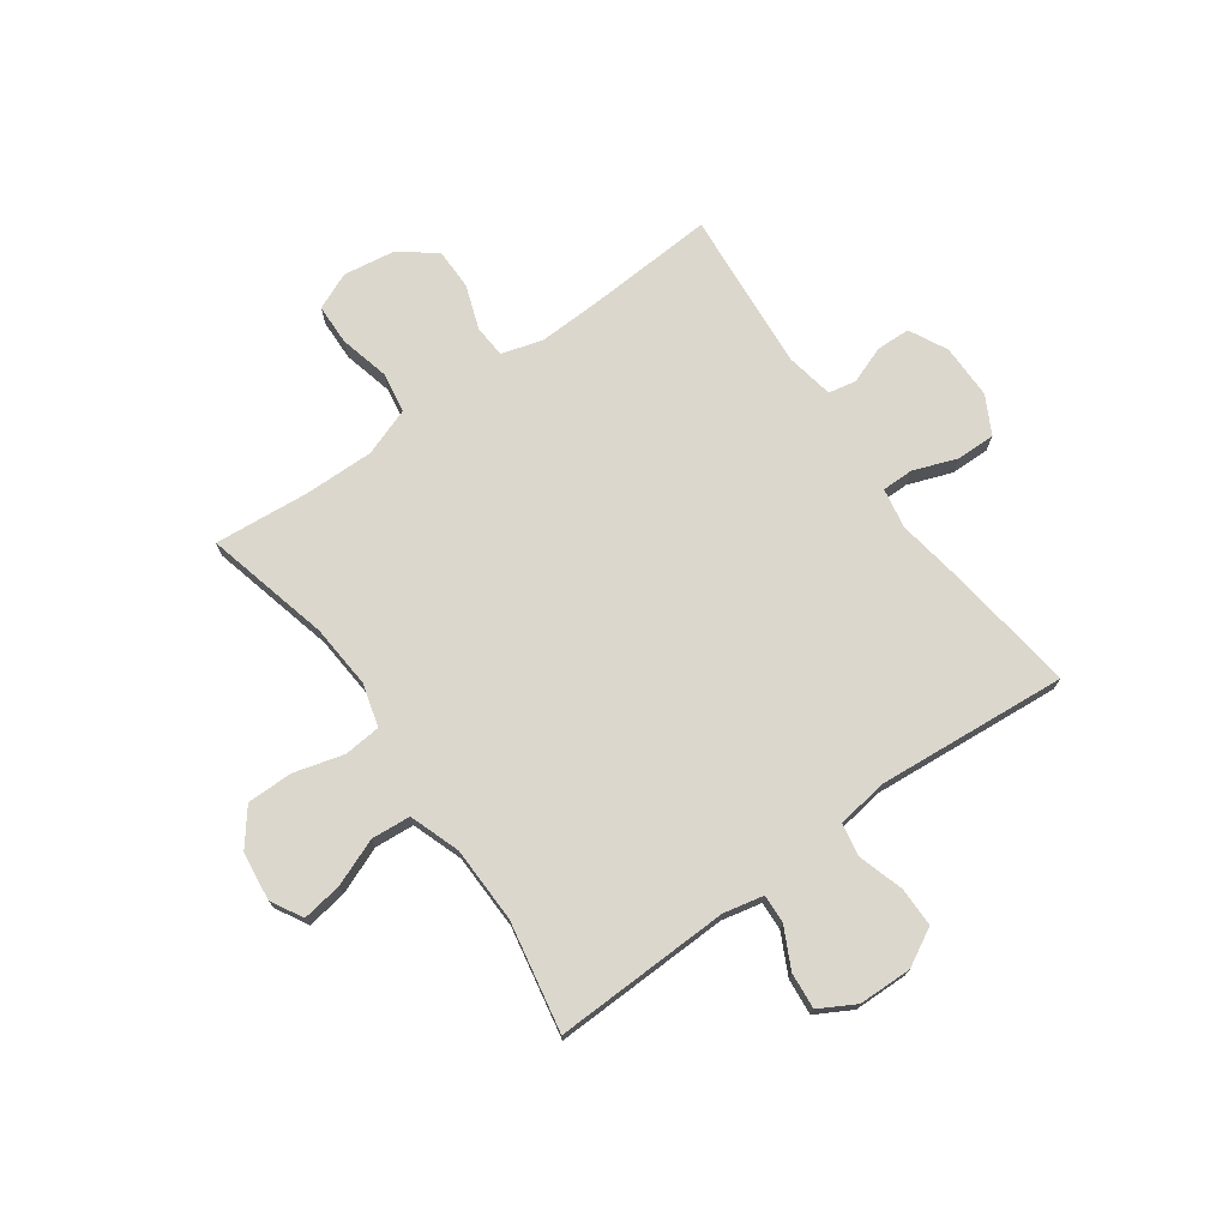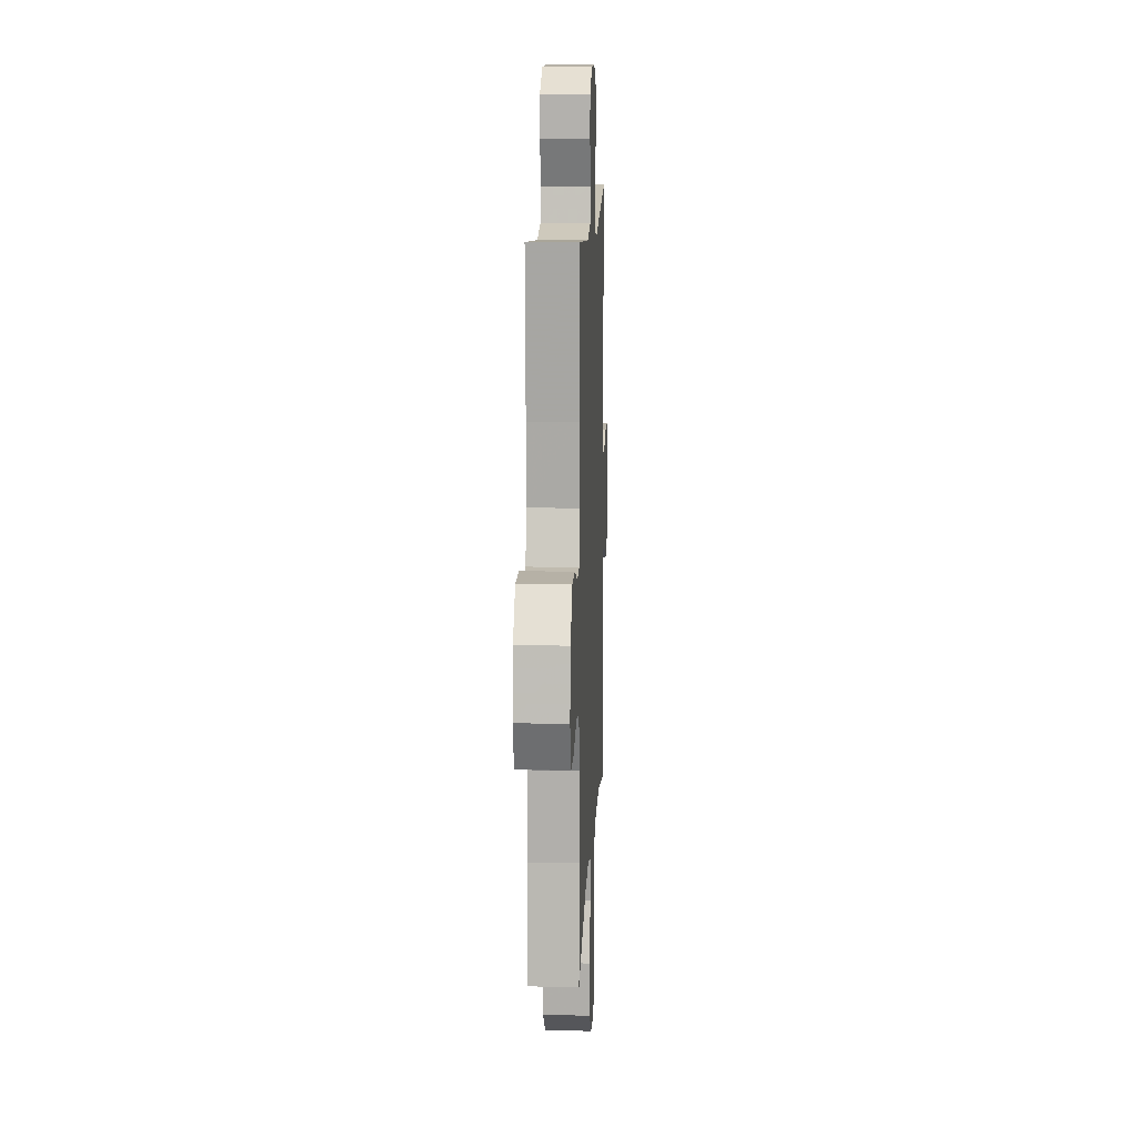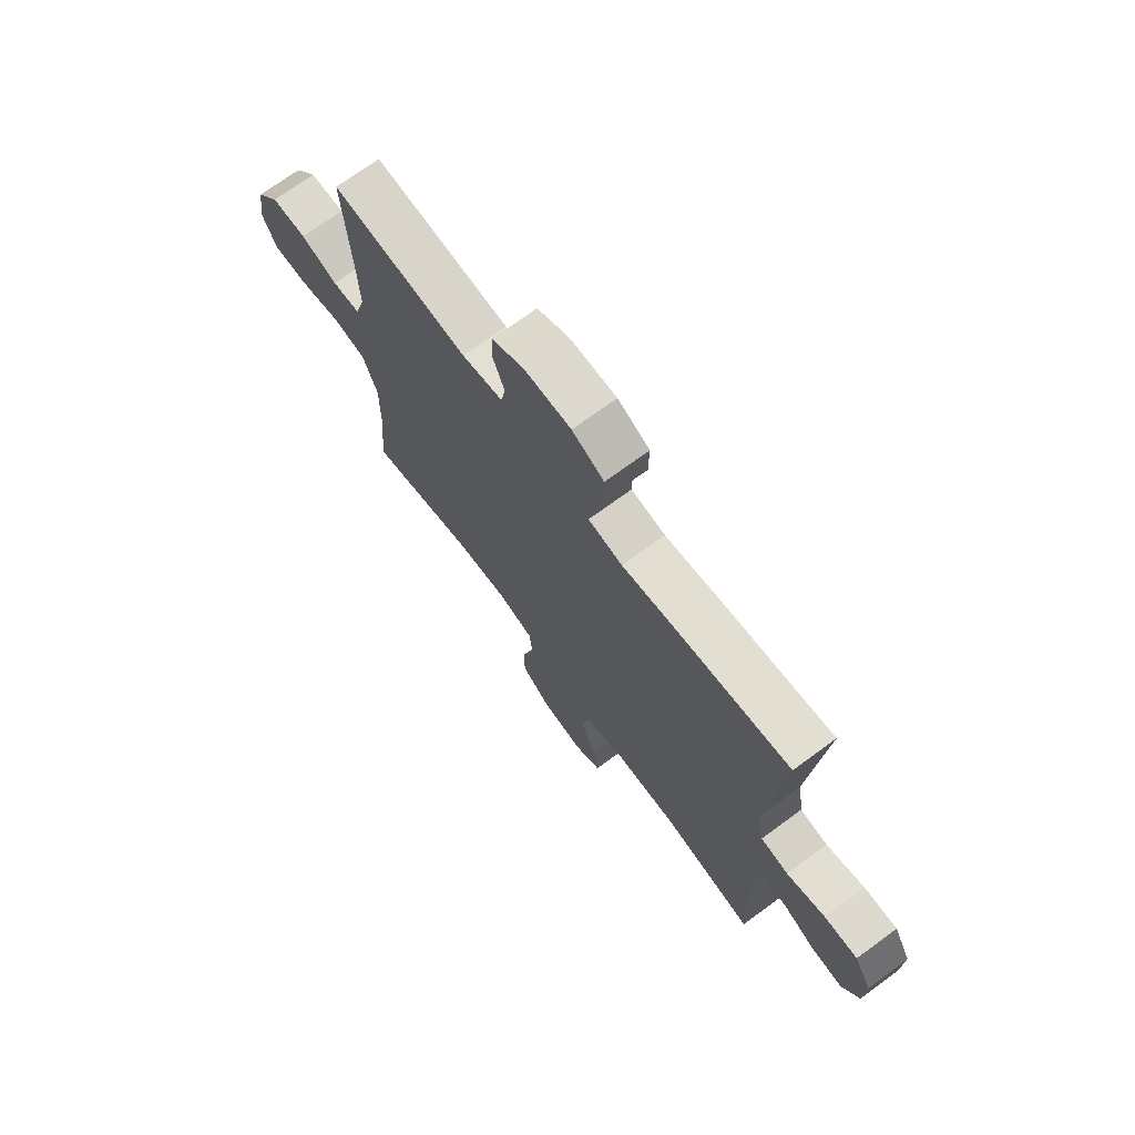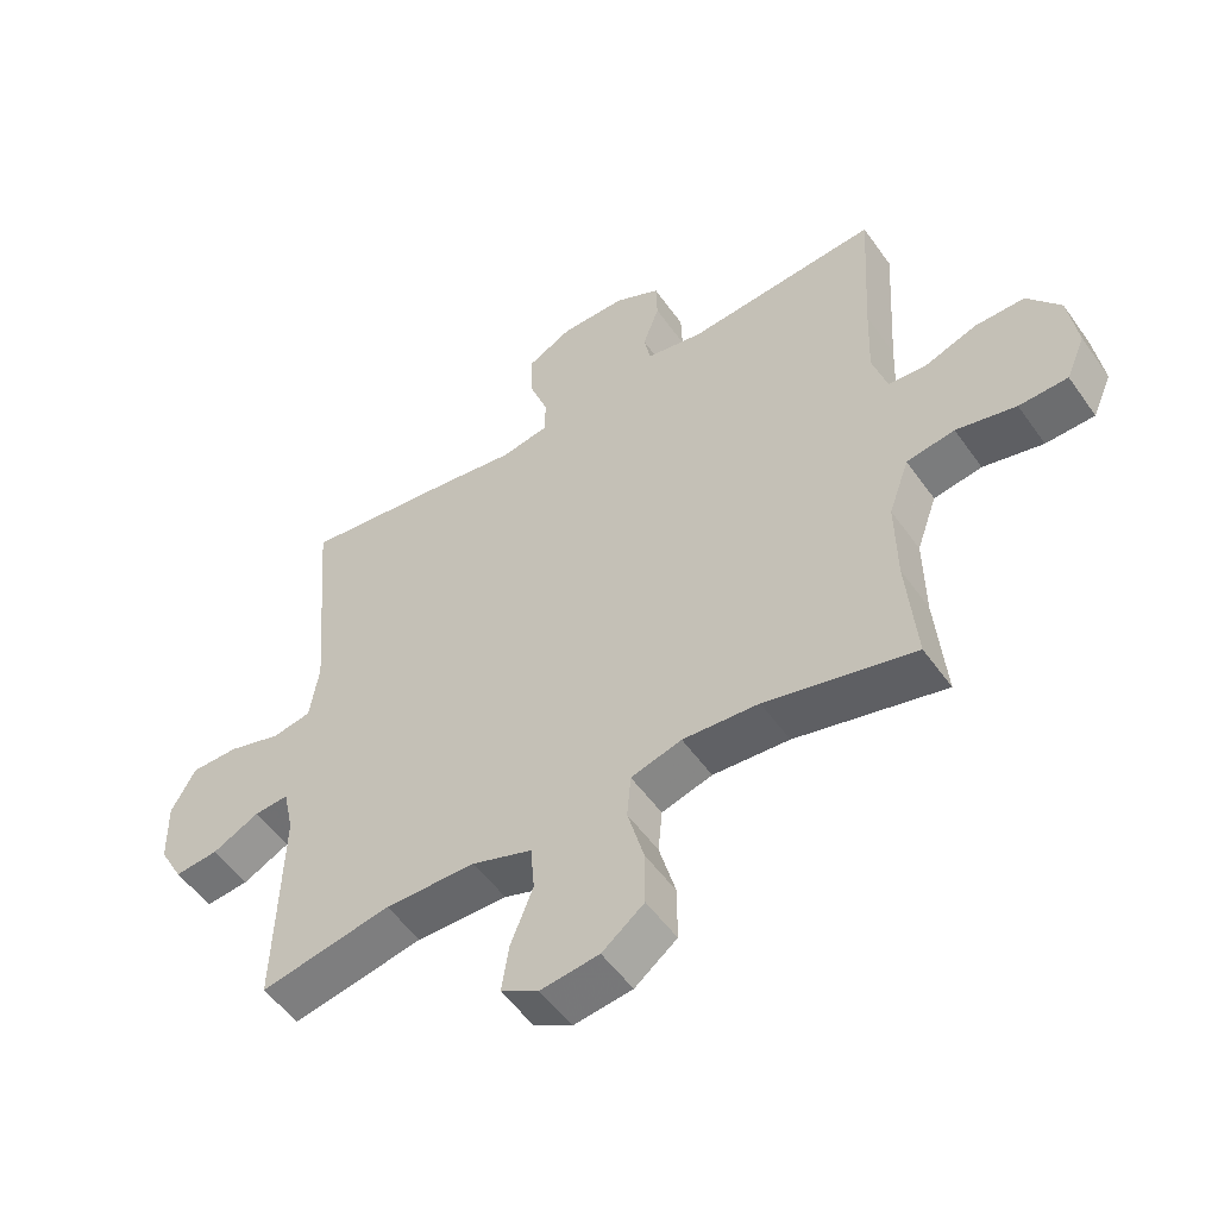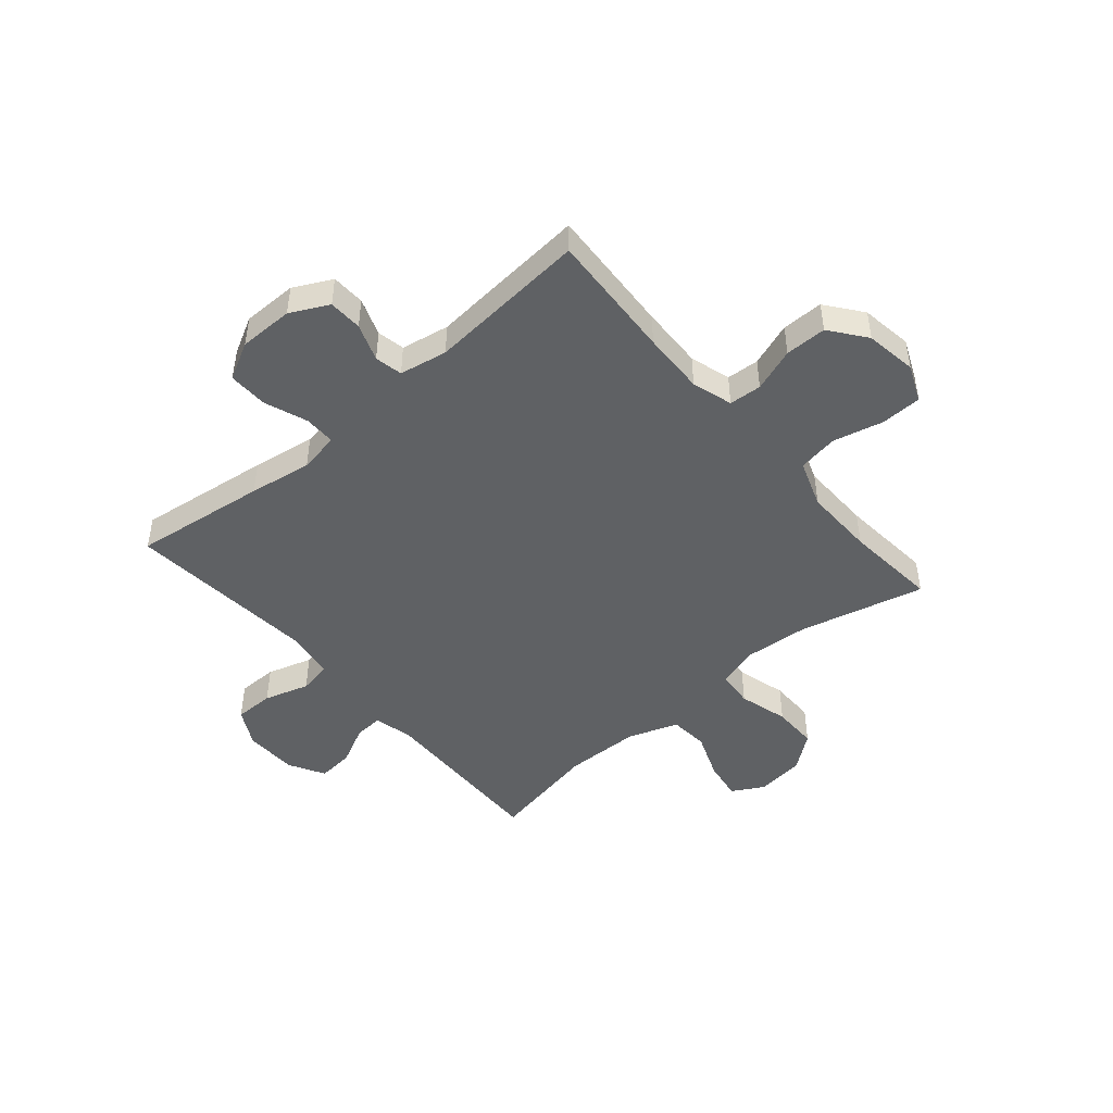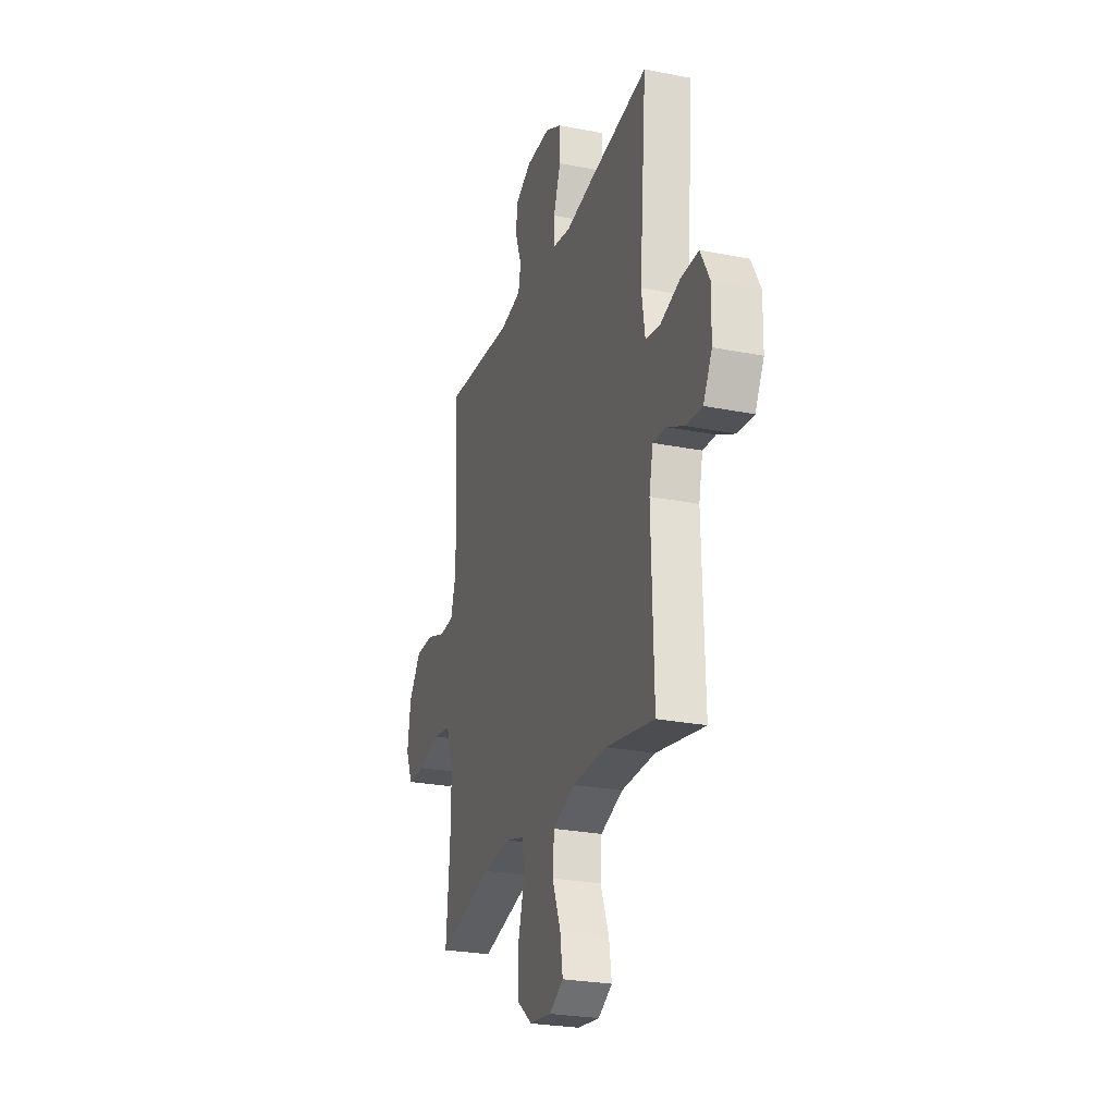
<metadata>
{"format":"obj","ext":"obj","renderer":"f3d","projection":"perspective","resolution":1024,"background":"white","views":[{"elev":73.4,"azim":-125.5,"up":"+Y"},{"elev":12.1,"azim":92.5,"up":"+Z"},{"elev":71.6,"azim":-126.3,"up":"+Z"},{"elev":-52.9,"azim":34.4,"up":"+Z"},{"elev":-46.6,"azim":40.6,"up":"+Y"},{"elev":-25.9,"azim":-107.5,"up":"+Z"}]}
</metadata>
<code>
v 0.5 0.07 0.5
v 0.486 0.07 0.267
v 0.482 0.07 0.153
v 0.504 0.07 0.079
v 0.563 0.07 0.075
v 0.642 0.07 0.103
v 0.717 0.07 0.103
v 0.767 0.07 0.038
v 0.781 0.07 -0.056
v 0.752 0.07 -0.123
v 0.678 0.07 -0.125
v 0.587 0.07 -0.103
v 0.514 0.07 -0.115
v 0.483 0.07 -0.202
v 0.485 0.07 -0.33
v 0.5 0.07 -0.5
v 0.273 0.07 -0.444
v 0.157 0.07 -0.435
v 0.08 0.07 -0.457
v 0.074 0.07 -0.524
v 0.099 0.07 -0.614
v 0.099 0.07 -0.697
v 0.035 0.07 -0.747
v -0.054 0.07 -0.758
v -0.111 0.07 -0.726
v -0.1 0.07 -0.654
v -0.066 0.07 -0.568
v -0.072 0.07 -0.497
v -0.163 0.07 -0.465
v -0.301 0.07 -0.462
v -0.5 0.07 -0.5
v -0.491 0.07 -0.18
v -0.507 0.07 -0.108
v -0.559 0.07 -0.111
v -0.631 0.07 -0.147
v -0.697 0.07 -0.153
v -0.733 0.07 -0.088
v -0.735 0.07 0.009
v -0.698 0.07 0.077
v -0.626 0.07 0.077
v -0.544 0.07 0.052
v -0.485 0.07 0.063
v -0.471 0.07 0.153
v -0.5 0.07 0.5
v -0.258 0.07 0.468
v -0.144 0.07 0.45
v -0.071 0.07 0.463
v -0.071 0.07 0.52
v -0.1 0.07 0.599
v -0.101 0.07 0.67
v -0.033 0.07 0.706
v 0.066 0.07 0.706
v 0.135 0.07 0.671
v 0.137 0.07 0.61
v 0.112 0.07 0.542
v 0.122 0.07 0.492
v 0.209 0.07 0.476
v 0.5 0 0.5
v 0.486 0 0.267
v 0.482 0 0.153
v 0.504 0 0.079
v 0.563 0 0.075
v 0.642 0 0.103
v 0.717 0 0.103
v 0.767 0 0.038
v 0.781 0 -0.056
v 0.752 0 -0.123
v 0.678 0 -0.125
v 0.587 0 -0.103
v 0.514 0 -0.115
v 0.483 0 -0.202
v 0.485 0 -0.33
v 0.5 0 -0.5
v 0.273 0 -0.444
v 0.157 0 -0.435
v 0.08 0 -0.457
v 0.074 0 -0.524
v 0.099 0 -0.614
v 0.099 0 -0.697
v 0.035 0 -0.747
v -0.054 0 -0.758
v -0.111 0 -0.726
v -0.1 0 -0.654
v -0.066 0 -0.568
v -0.072 0 -0.497
v -0.163 0 -0.465
v -0.301 0 -0.462
v -0.5 0 -0.5
v -0.491 0 -0.18
v -0.507 0 -0.108
v -0.559 0 -0.111
v -0.631 0 -0.147
v -0.697 0 -0.153
v -0.733 0 -0.088
v -0.735 0 0.009
v -0.698 0 0.077
v -0.626 0 0.077
v -0.544 0 0.052
v -0.485 0 0.063
v -0.471 0 0.153
v -0.5 0 0.5
v -0.258 0 0.468
v -0.144 0 0.45
v -0.071 0 0.463
v -0.071 0 0.52
v -0.1 0 0.599
v -0.101 0 0.67
v -0.033 0 0.706
v 0.066 0 0.706
v 0.135 0 0.671
v 0.137 0 0.61
v 0.112 0 0.542
v 0.122 0 0.492
v 0.209 0 0.476
f 52 53 54 55
f 52 55 56
f 51 52 56
f 48 49 50 51
f 47 48 51 56
f 46 47 56 57
f 43 44 45 46
f 42 43 46 57
f 38 39 40 41
f 38 41 42
f 37 38 42
f 34 35 36 37
f 33 34 37 42
f 32 33 42 57
f 30 31 32 57
f 24 25 26 27
f 22 23 24 27
f 20 21 22 27
f 19 20 27 28
f 18 19 28 29
f 15 16 17
f 14 15 17 18
f 13 14 18 29
f 9 10 11 12
f 9 12 13
f 8 9 13
f 5 6 7 8
f 4 5 8 13
f 3 4 13 29
f 30 57 1 2
f 2 3 29 30
f 112 111 110 109
f 113 112 109
f 113 109 108
f 108 107 106 105
f 113 108 105 104
f 114 113 104 103
f 103 102 101 100
f 114 103 100 99
f 98 97 96 95
f 99 98 95
f 99 95 94
f 94 93 92 91
f 99 94 91 90
f 114 99 90 89
f 114 89 88 87
f 84 83 82 81
f 84 81 80 79
f 84 79 78 77
f 85 84 77 76
f 86 85 76 75
f 74 73 72
f 75 74 72 71
f 86 75 71 70
f 69 68 67 66
f 70 69 66
f 70 66 65
f 65 64 63 62
f 70 65 62 61
f 86 70 61 60
f 59 58 114 87
f 87 86 60 59
f 1 58 59 2
f 2 59 60 3
f 3 60 61 4
f 4 61 62 5
f 5 62 63 6
f 6 63 64 7
f 7 64 65 8
f 8 65 66 9
f 9 66 67 10
f 10 67 68 11
f 11 68 69 12
f 12 69 70 13
f 13 70 71 14
f 14 71 72 15
f 15 72 73 16
f 16 73 74 17
f 17 74 75 18
f 18 75 76 19
f 19 76 77 20
f 20 77 78 21
f 21 78 79 22
f 22 79 80 23
f 23 80 81 24
f 24 81 82 25
f 25 82 83 26
f 26 83 84 27
f 27 84 85 28
f 28 85 86 29
f 29 86 87 30
f 30 87 88 31
f 31 88 89 32
f 32 89 90 33
f 33 90 91 34
f 34 91 92 35
f 35 92 93 36
f 36 93 94 37
f 37 94 95 38
f 38 95 96 39
f 39 96 97 40
f 40 97 98 41
f 41 98 99 42
f 42 99 100 43
f 43 100 101 44
f 44 101 102 45
f 45 102 103 46
f 46 103 104 47
f 47 104 105 48
f 48 105 106 49
f 49 106 107 50
f 50 107 108 51
f 51 108 109 52
f 52 109 110 53
f 53 110 111 54
f 54 111 112 55
f 55 112 113 56
f 56 113 114 57
f 57 114 58 1

</code>
